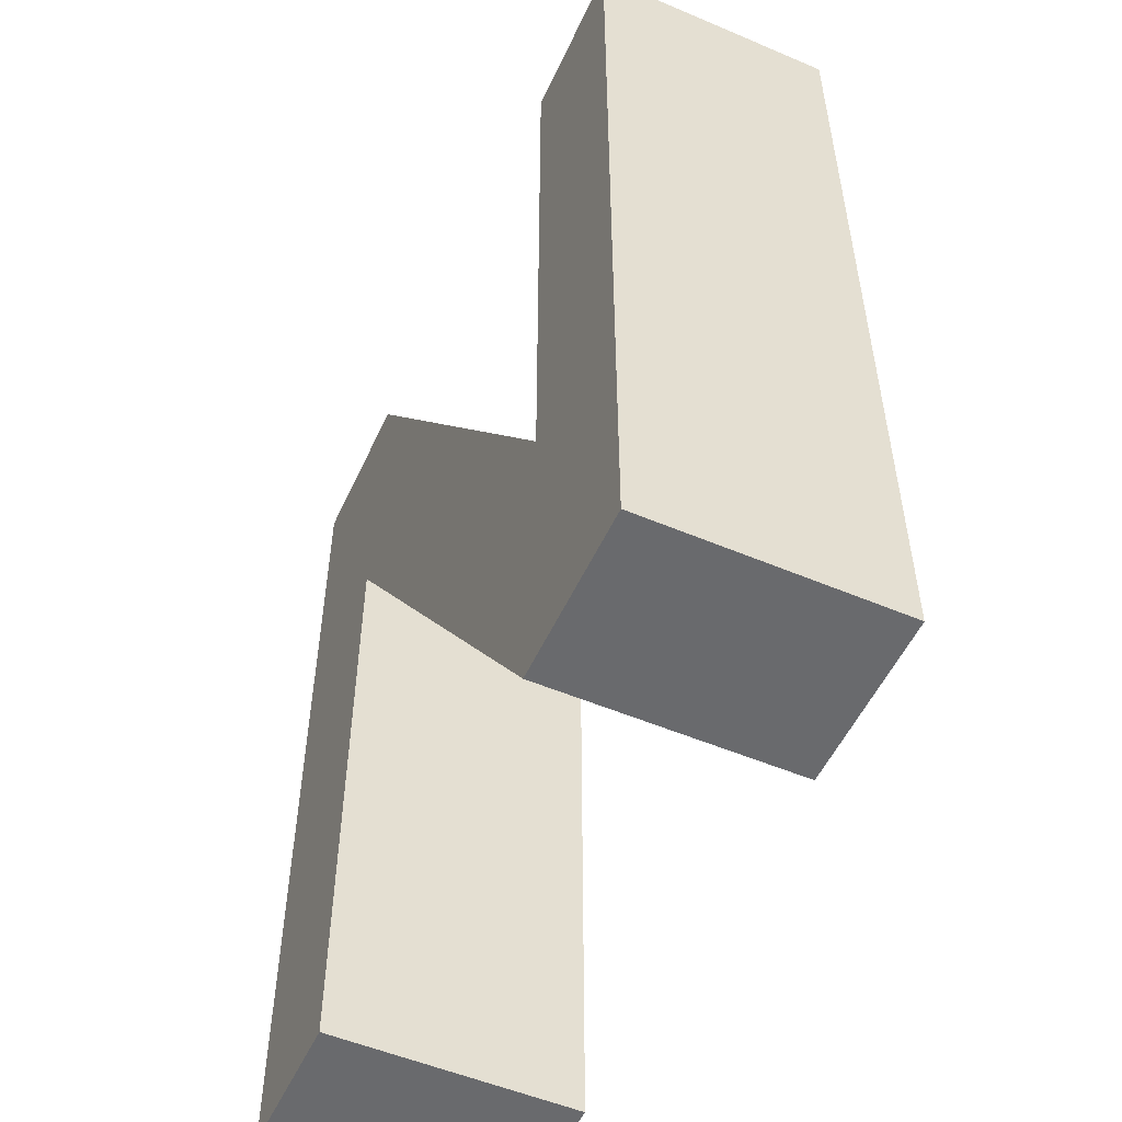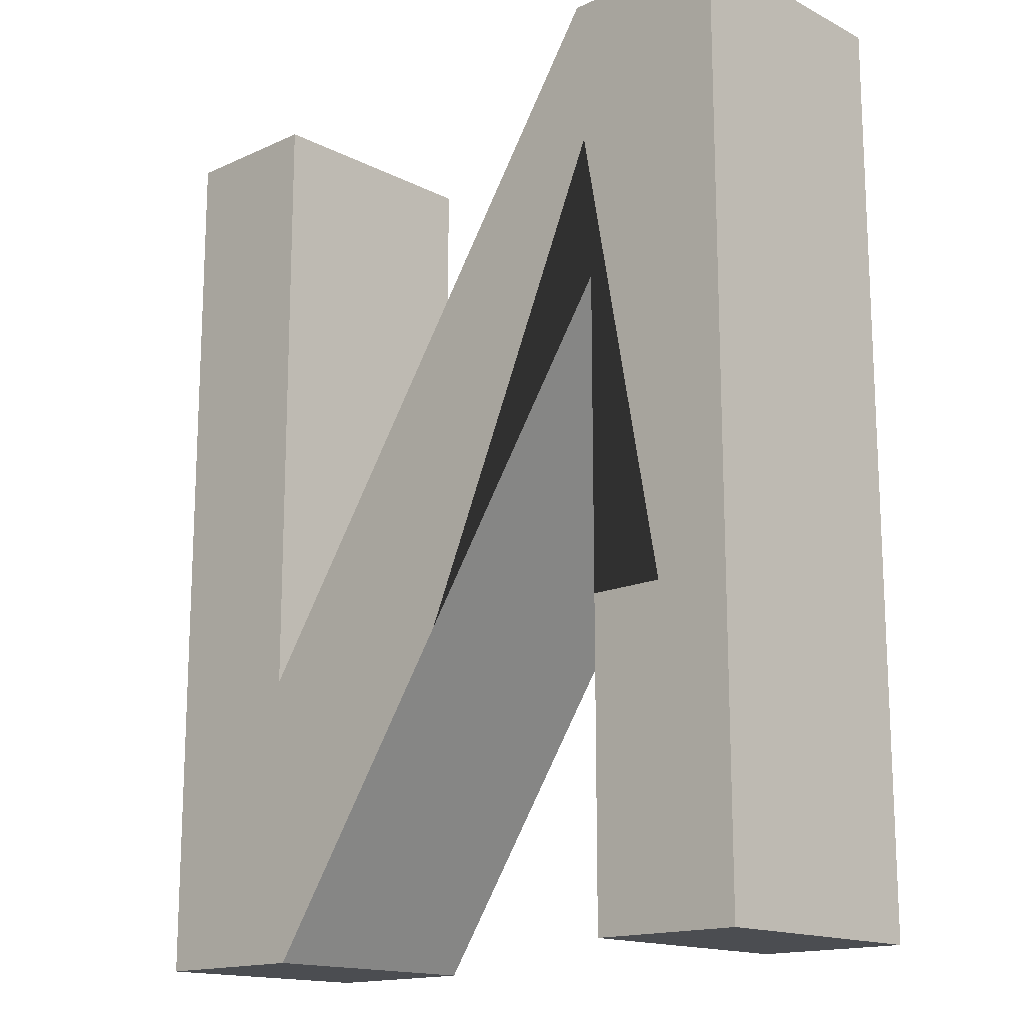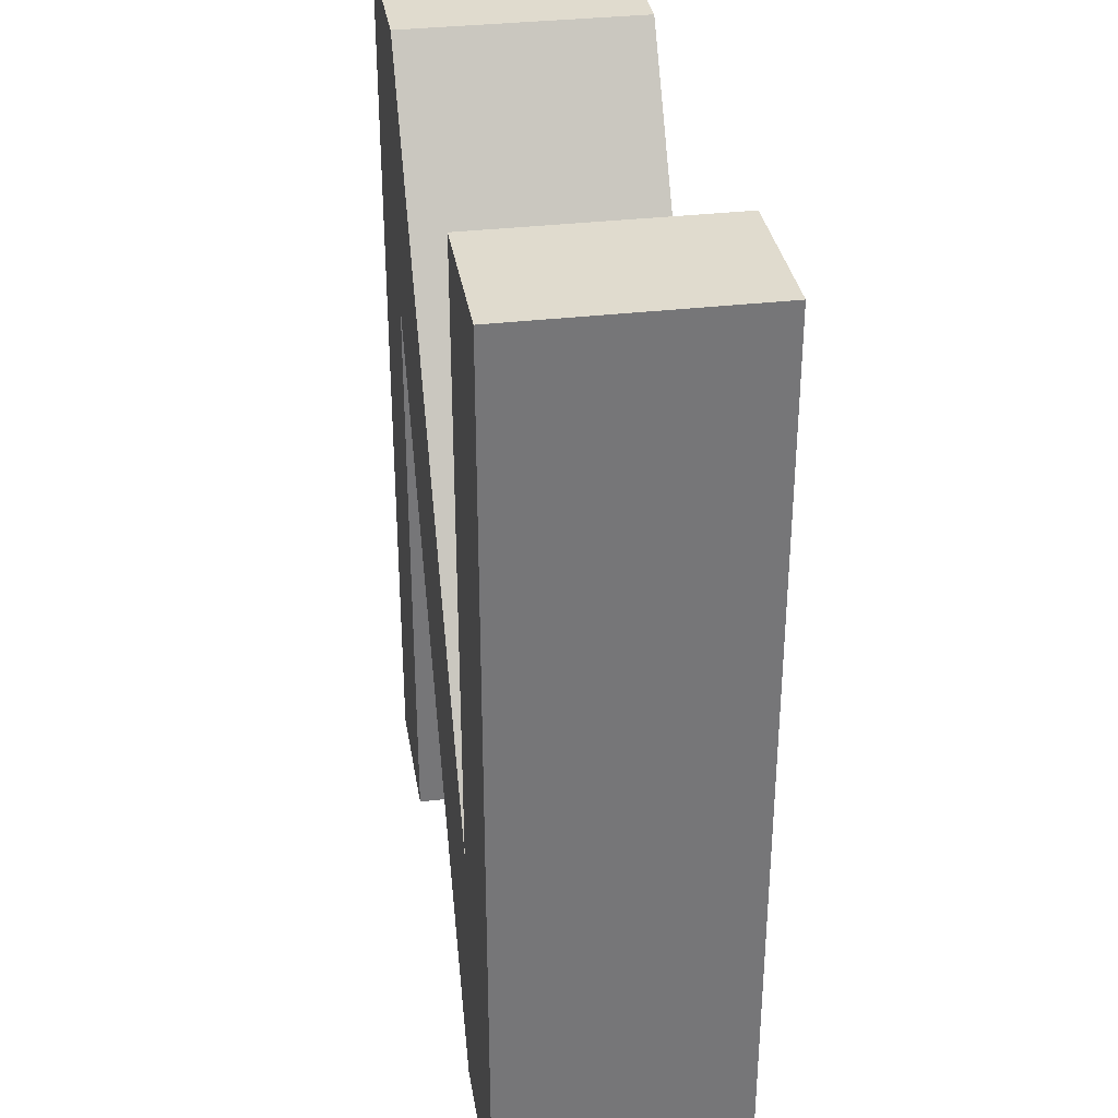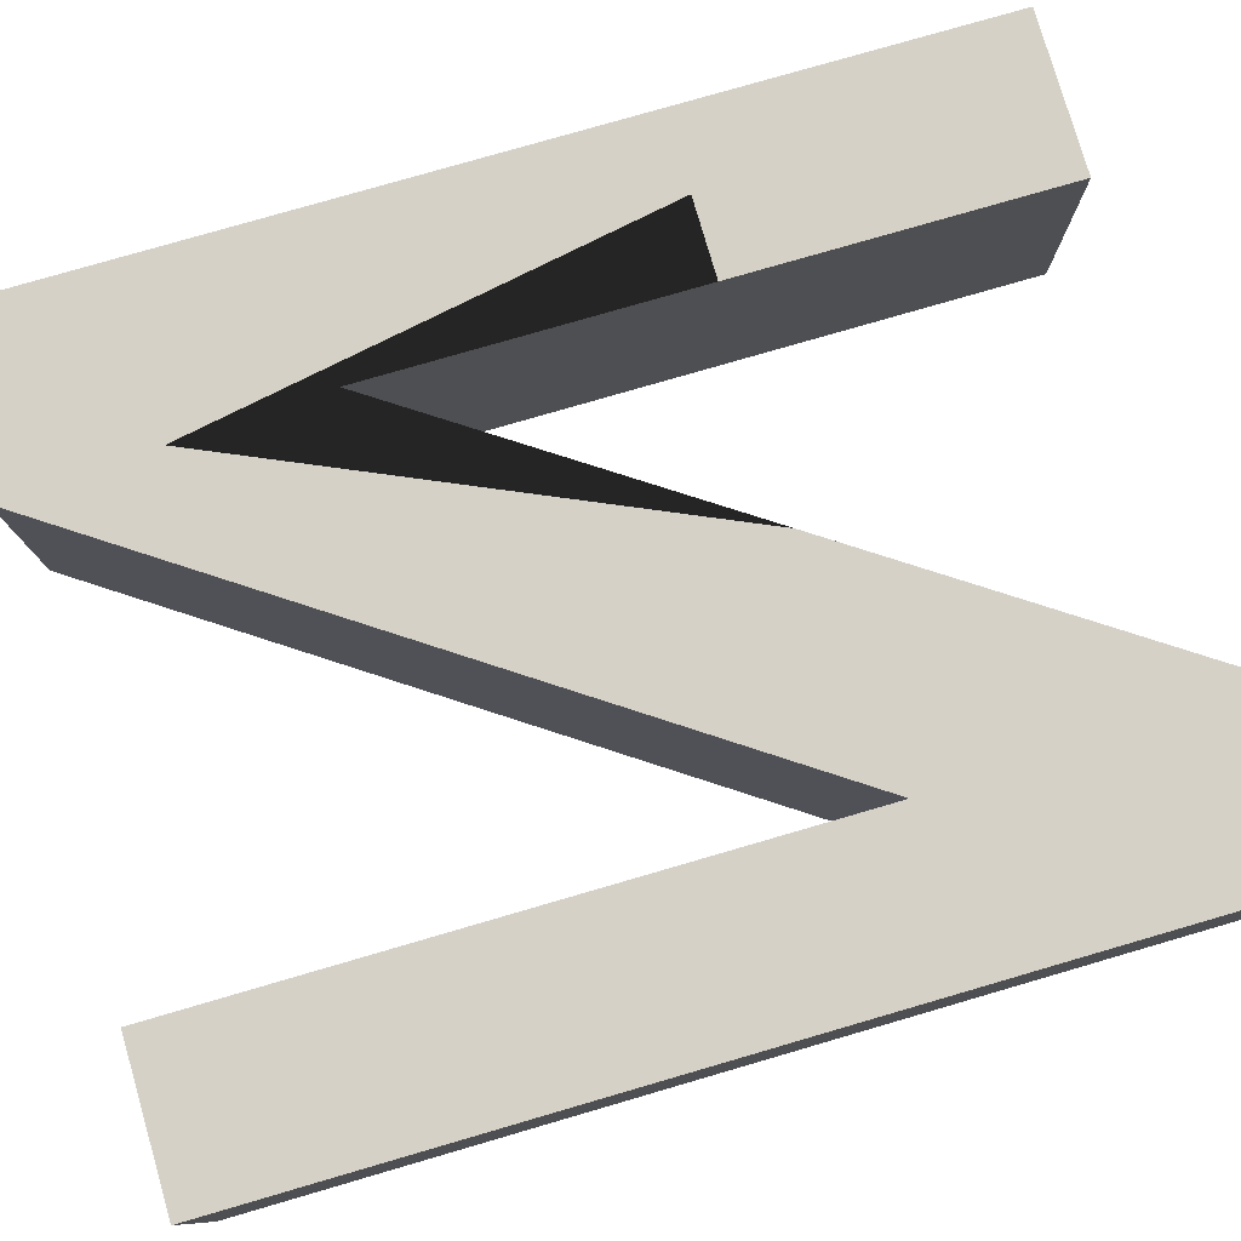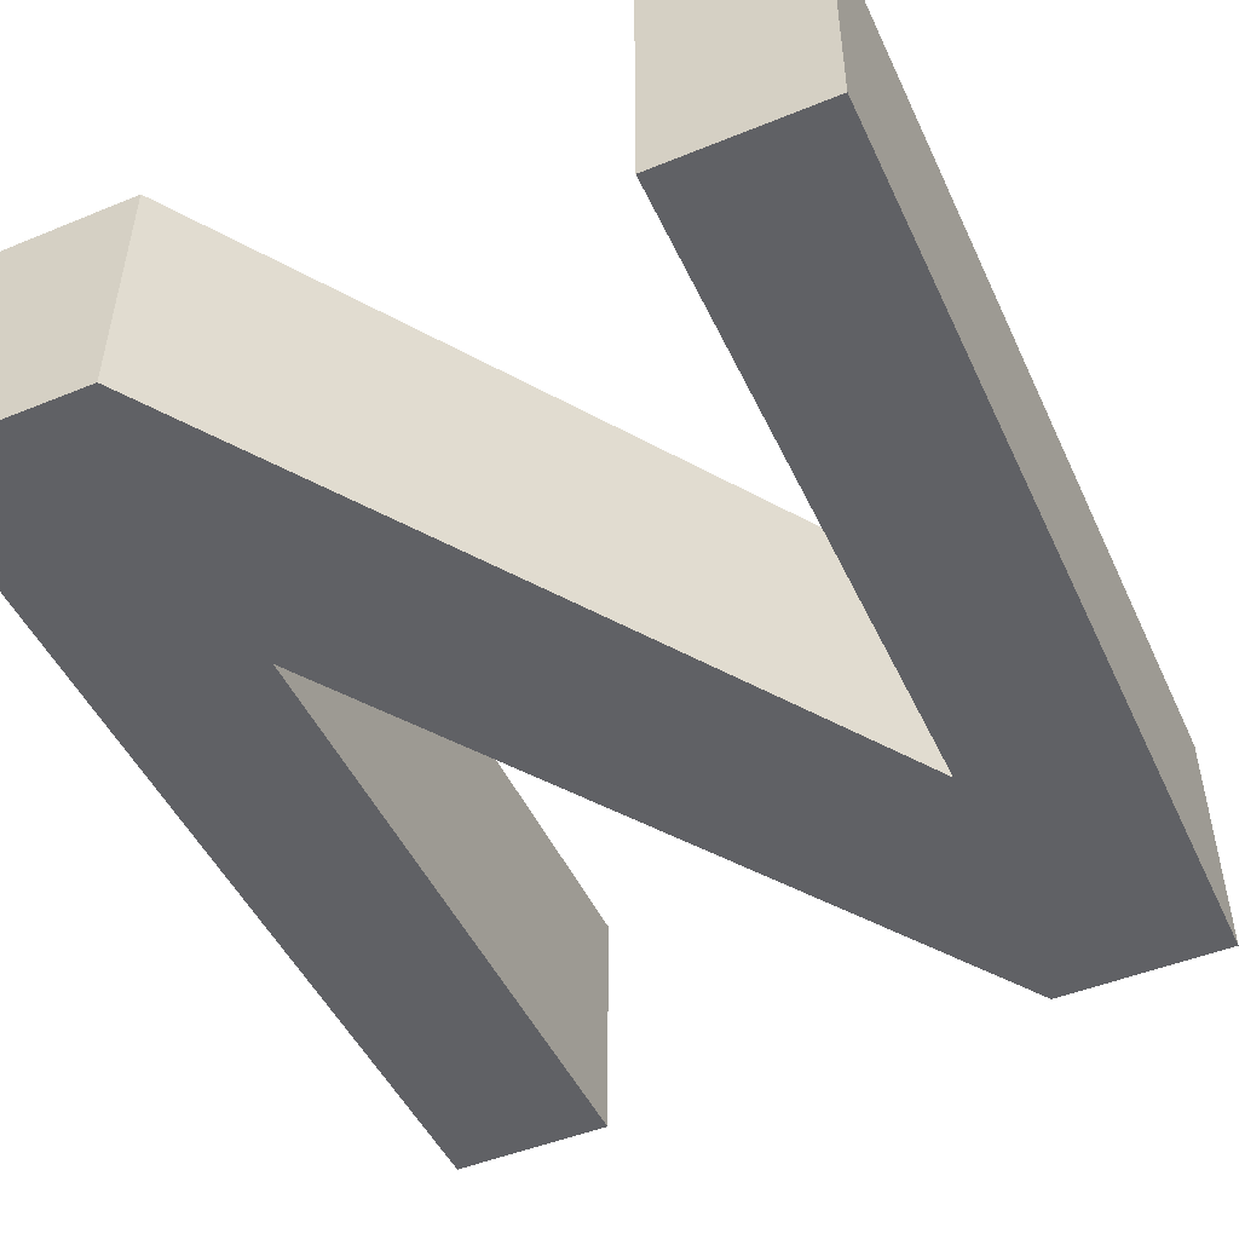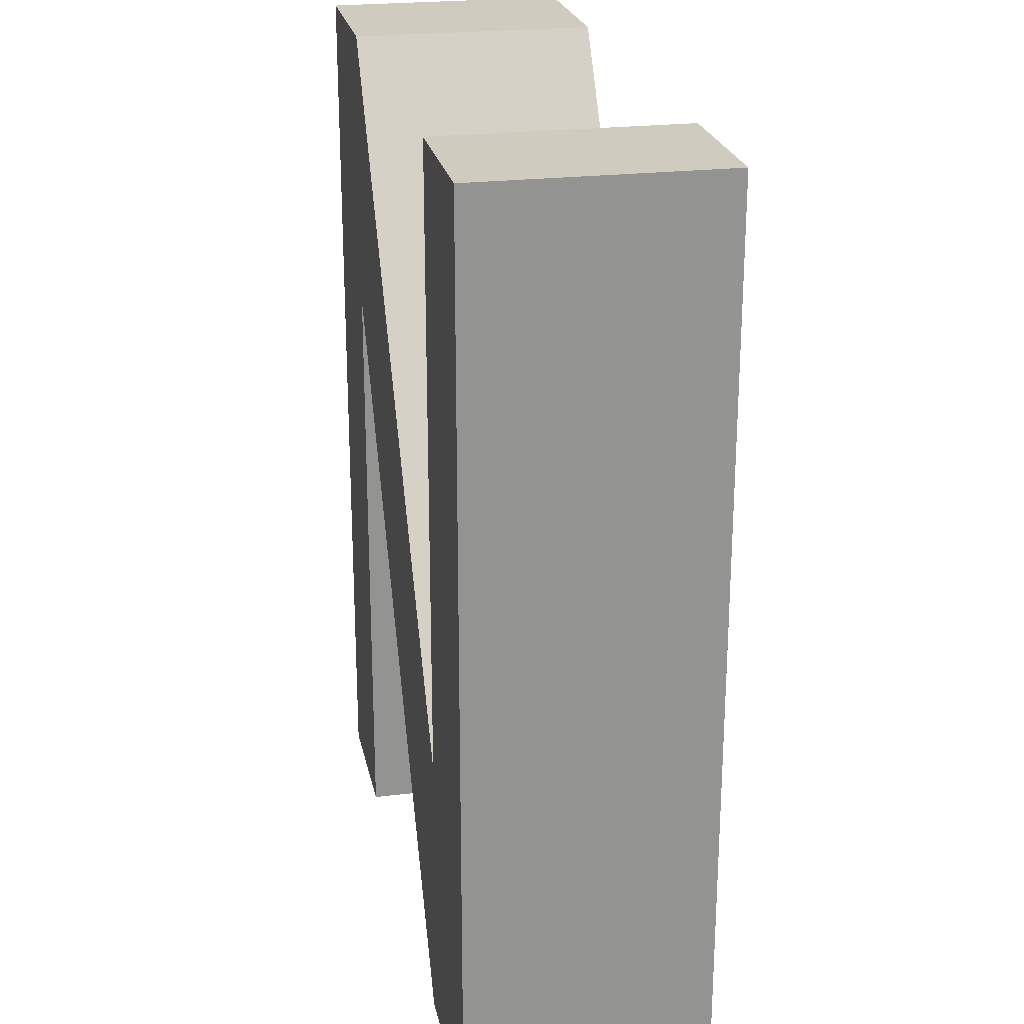
<metadata>
{"format":"obj","ext":"obj","renderer":"f3d","projection":"perspective","resolution":1024,"background":"white","views":[{"elev":-53.1,"azim":-114.4,"up":"+Y"},{"elev":-15.7,"azim":43.3,"up":"+Y"},{"elev":33.5,"azim":-99.2,"up":"+Y"},{"elev":78.7,"azim":-106.2,"up":"+Z"},{"elev":-48.6,"azim":24.4,"up":"+Z"},{"elev":23.7,"azim":-101.4,"up":"+Y"}]}
</metadata>
<code>
v  4.801 0 -2.11
v  4.801 5.026 -2.11
v  6.029 7.357 -2.11
v  6.029 0 -2.11
v  4.801 0 -0.1418
v  4.801 5.026 -0.1418
v  6.029 0 -0.1418
v  6.029 7.357 -0.1418
v  4.681 7.357 -2.11
v  4.681 7.357 -0.1418
v  1.415 0 -2.11
v  1.415 0 -0.1418
v  1.271 2.331 -0.1418
v  0.0435 0 -0.1418
v  1.271 2.331 -2.11
v  0.0435 0 -2.11
v  1.271 7.357 -0.1418
v  0.0435 7.357 -0.1418
v  1.271 7.357 -2.11
v  0.0435 7.357 -2.11
o UNIVERSITY
g UNIVERSITY
f 1 2 3 4
f 1 5 6 2
f 1 4 7 5
f 3 8 7 4
f 3 9 10 8
f 3 2 11 9
f 2 6 12 11
f 6 7 10 12
f 10 7 8
f 5 7 6
f 12 10 13 14
f 10 9 15 13
f 9 11 16 15
f 12 14 16 11
f 14 13 17 18
f 13 15 19 17
f 15 16 20 19
f 16 14 18 20
f 18 17 19 20

</code>
